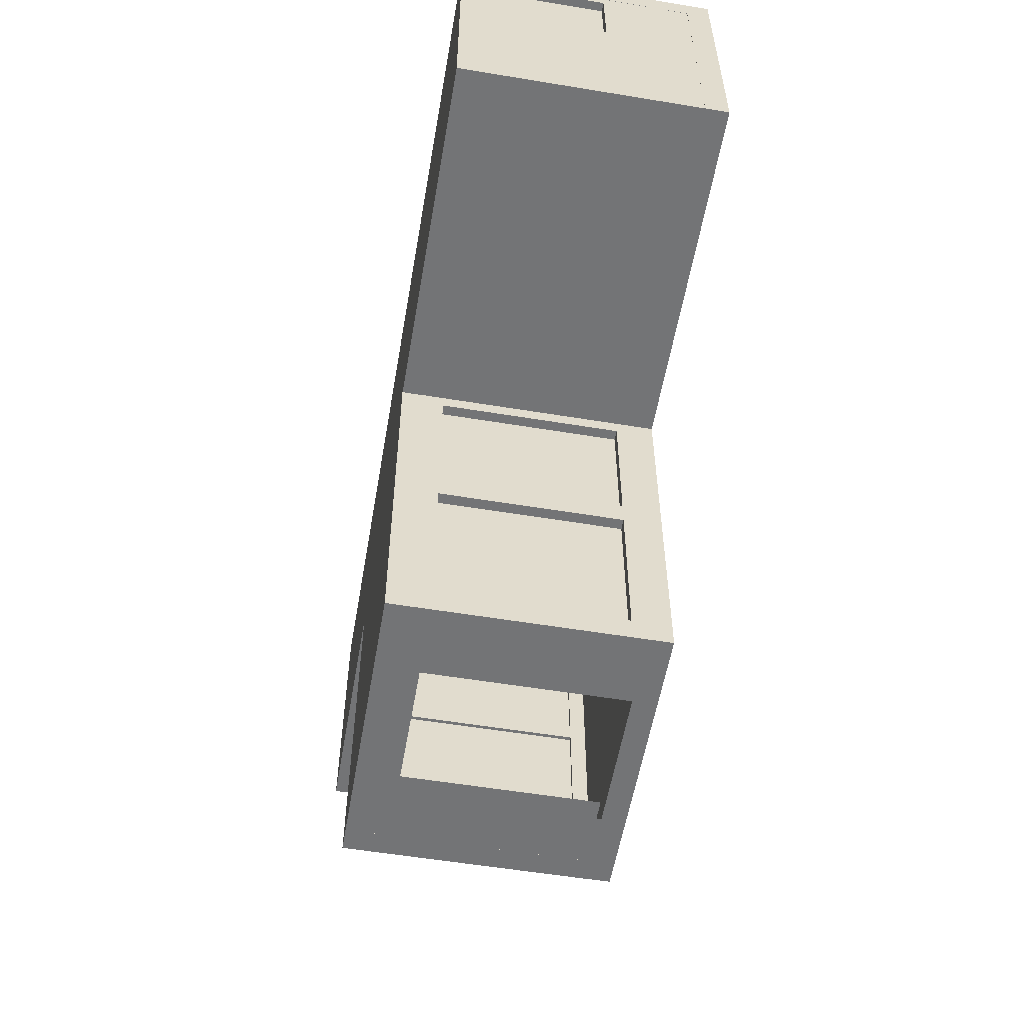
<metadata>
{"format":"obj","ext":"obj","renderer":"f3d","projection":"perspective","resolution":1024,"background":"white","views":[{"elev":-56.2,"azim":-99.8,"up":"+Z"}]}
</metadata>
<code>
g default
v -1.921 4.756 -0.7291
v 3.997 4.756 -0.7291
v -1.921 5.227 -0.7291
v 3.997 5.227 -0.7291
v -1.921 5.227 -8.052
v 3.997 5.227 -8.052
v -1.921 4.756 -8.052
v 3.997 4.756 -8.052
g pasted__pasted__pCube1pasted__group4group10
f 1 2 4 3
f 3 4 6 5
f 5 6 8 7
f 7 8 2 1
f 2 8 6 4
f 7 1 3 5
g default
v -9.065 4.755 4.725
v 9.065 4.755 4.725
v -9.065 5.226 4.725
v 9.065 5.226 4.725
v -9.065 5.226 -0.7295
v 9.065 5.226 -0.7295
v -9.065 4.755 -0.7295
v 9.065 4.755 -0.7295
g pasted__pCube1group9
f 9 10 12 11
f 11 12 14 13
f 13 14 16 15
f 15 16 10 9
f 10 16 14 12
f 15 9 11 13
g default
v -9.065 0.4627 4.724
v 9.065 0.4627 4.724
v -9.065 4.757 4.724
v 9.065 4.757 4.724
v -9.065 4.757 4.253
v 9.065 4.757 4.253
v -9.065 0.4627 4.253
v 9.065 0.4627 4.253
v -1.037 0.4627 4.724
v -1.037 0.4627 4.253
v -1.037 4.757 4.253
v -1.037 4.757 4.724
v 3.161 0.4627 4.724
v 3.161 4.757 4.724
v 3.161 4.757 4.253
v 3.161 0.4627 4.253
v -9.065 4.079 4.724
v -1.037 4.079 4.724
v 3.161 4.079 4.724
v 9.065 4.079 4.724
v 9.065 4.079 4.253
v 3.161 4.079 4.253
v -1.037 4.079 4.253
v -9.065 4.079 4.253
v -9.065 0.7353 4.724
v -1.037 0.7353 4.724
v 3.161 0.7353 4.724
v 9.065 0.7353 4.724
v 9.065 0.7353 4.253
v 3.161 0.7353 4.253
v -1.037 0.7353 4.253
v -9.065 0.7353 4.253
v -1.037 4.079 4.433
v 3.161 4.079 4.433
v -1.037 0.7353 4.433
v 3.161 0.7353 4.433
v 3.161 0.7353 4.364
v -1.037 0.7353 4.364
v -1.037 4.079 4.364
v 3.161 4.079 4.364
v -1.265 0.4627 4.253
v -1.265 0.7353 4.253
v -1.265 4.079 4.253
v -1.265 4.757 4.253
v -1.265 4.757 4.724
v -1.265 4.079 4.724
v -1.265 0.7353 4.724
v -1.265 0.4627 4.724
v -1.037 4.236 4.724
v -1.265 4.236 4.724
v -9.065 4.236 4.724
v -9.065 4.236 4.253
v -1.265 4.236 4.253
v -1.037 4.236 4.253
v 3.161 4.236 4.253
v 9.065 4.236 4.253
v 9.065 4.236 4.724
v 3.161 4.236 4.724
v 3.371 4.079 4.724
v 3.371 0.7353 4.724
v 3.371 0.4627 4.724
v 3.371 0.4627 4.253
v 3.371 0.7353 4.253
v 3.371 4.079 4.253
v 3.371 4.236 4.253
v 3.371 4.757 4.253
v 3.371 4.757 4.724
v 3.371 4.236 4.724
g pCube2
f 74 65 34 35
f 27 28 30 31
f 38 39 70 71
f 25 26 32 29
f 36 37 72 73
f 40 33 67 68
f 64 57 26 25
f 59 69 70 39
f 60 61 28 27
f 65 66 62 34
f 73 84 75 36
f 82 83 20 22
f 37 80 81 72
f 77 78 24 18
f 62 63 42 34
f 50 49 51 52
f 36 75 76 44
f 44 45 37 36
f 45 79 80 37
f 53 54 55 56
f 58 59 39 47
f 48 41 33 40
f 63 64 25 42
f 43 42 25 29
f 44 76 77 18
f 18 24 45 44
f 78 79 45 24
f 26 47 46 32
f 57 58 47 26
f 23 17 41 48
f 35 34 49 50
f 34 42 51 49
f 42 43 52 51
f 43 35 50 52
f 46 47 54 53
f 47 39 55 54
f 39 38 56 55
f 38 46 53 56
f 48 58 57 23
f 40 59 58 48
f 68 69 59 40
f 19 61 60 21
f 33 62 66 67
f 41 63 62 33
f 17 64 63 41
f 23 57 64 17
f 61 66 65 28
f 67 66 61 19
f 68 67 19 21
f 21 60 69 68
f 70 69 60 27
f 71 70 27 31
f 72 81 82 22
f 73 72 22 20
f 83 84 73 20
f 28 65 74 30
f 76 75 35 43
f 77 76 43 29
f 29 32 78 77
f 32 46 79 78
f 80 79 46 38
f 81 80 38 71
f 82 81 71 31
f 31 30 83 82
f 30 74 84 83
f 75 84 74 35
g default
v -9.065 -0.00761 4.725
v 9.065 -0.00761 4.725
v -9.065 0.463 4.725
v 9.065 0.463 4.725
v -9.065 0.463 -0.7295
v 9.065 0.463 -0.7295
v -9.065 -0.00761 -0.7295
v 9.065 -0.00761 -0.7295
g pCube1
f 85 86 88 87
f 87 88 90 89
f 89 90 92 91
f 91 92 86 85
f 86 92 90 88
f 91 85 87 89
g default
v -1.921 -0.00761 -0.7291
v 3.997 -0.00761 -0.7291
v -1.921 0.463 -0.7291
v 3.997 0.463 -0.7291
v -1.921 0.463 -8.052
v 3.997 0.463 -8.052
v -1.921 -0.00761 -8.052
v 3.997 -0.00761 -8.052
g pasted__pCube1group4
f 93 94 96 95
f 95 96 98 97
f 97 98 100 99
f 99 100 94 93
f 94 100 98 96
f 99 93 95 97
g default
v 8.594 0.4625 4.255
v 9.066 0.4625 4.255
v 8.594 4.758 4.255
v 9.066 4.758 4.255
v 8.594 4.758 -0.2585
v 9.066 4.758 -0.2585
v 8.594 0.4625 -0.2585
v 9.066 0.4625 -0.2585
v 8.594 4.758 4.047
v 9.066 4.758 4.047
v 9.066 0.4625 4.047
v 8.594 0.4625 4.047
v 8.594 0.4625 2.638
v 9.066 0.4625 2.638
v 9.066 4.758 2.638
v 8.594 4.758 2.638
v 8.594 4.342 4.255
v 9.066 4.342 4.255
v 9.066 4.342 4.047
v 9.066 4.342 2.638
v 9.066 4.342 -0.2585
v 8.594 4.342 -0.2585
v 8.594 4.342 2.638
v 8.594 4.342 4.047
v 8.594 2.456 4.255
v 9.066 2.456 4.255
v 9.066 2.456 4.047
v 9.066 2.456 2.638
v 9.066 2.456 -0.2585
v 8.594 2.456 -0.2585
v 8.594 2.456 2.638
v 8.594 2.456 4.047
v 8.893 4.342 4.047
v 8.893 4.342 2.638
v 8.893 2.456 4.047
v 8.893 2.456 2.638
v 8.765 4.342 2.638
v 8.765 4.342 4.047
v 8.765 2.456 2.638
v 8.765 2.456 4.047
v 9.066 4.422 4.255
v 9.066 4.422 4.047
v 9.066 4.422 2.638
v 9.066 4.422 -0.2585
v 8.594 4.422 -0.2585
v 8.594 4.422 2.638
v 8.594 4.422 4.047
v 8.594 4.422 4.255
v 9.066 0.4625 2.556
v 9.066 2.456 2.556
v 9.066 4.342 2.556
v 9.066 4.422 2.556
v 9.066 4.758 2.556
v 8.594 4.758 2.556
v 8.594 4.422 2.556
v 8.594 4.342 2.556
v 8.594 2.456 2.556
v 8.594 0.4625 2.556
v 9.066 2.338 4.255
v 8.594 2.338 4.255
v 8.594 2.338 4.047
v 8.594 2.338 2.638
v 8.594 2.338 2.556
v 8.594 2.338 -0.2585
v 9.066 2.338 -0.2585
v 9.066 2.338 2.556
v 9.066 2.338 2.638
v 9.066 2.338 4.047
v 9.066 4.758 4.154
v 8.594 4.758 4.154
v 8.594 4.422 4.154
v 8.594 4.342 4.154
v 8.594 2.456 4.154
v 8.594 2.338 4.154
v 8.594 0.4625 4.154
v 9.066 0.4625 4.154
v 9.066 2.338 4.154
v 9.066 2.456 4.154
v 9.066 4.342 4.154
v 9.066 4.422 4.154
g pCube3
f 148 141 104 103
f 109 110 115 116
f 105 106 144 145
f 113 114 111 112
f 110 142 143 115
f 116 146 147 109
f 103 104 169 170
f 141 180 169 104
f 175 176 102 101
f 170 171 148 103
f 158 149 114 113
f 115 143 152 153
f 116 115 153 154
f 154 155 146 116
f 125 126 118 117
f 126 178 179 118
f 134 133 135 136
f 150 151 120 128
f 122 121 129 130
f 156 157 131 123
f 138 137 139 140
f 117 172 173 125
f 101 102 159 160
f 102 176 177 159
f 167 168 111 114
f 149 166 167 114
f 164 165 108 107
f 162 163 158 113
f 161 162 113 112
f 160 174 175 101
f 120 119 133 134
f 119 127 135 133
f 127 128 136 135
f 128 120 134 136
f 124 123 137 138
f 123 131 139 137
f 131 132 140 139
f 132 124 138 140
f 118 179 180 141
f 143 142 119 120
f 151 152 143 120
f 145 144 121 122
f 155 156 123 146
f 147 146 123 124
f 148 171 172 117
f 117 118 141 148
f 165 166 149 108
f 121 151 150 129
f 144 152 151 121
f 153 152 144 106
f 154 153 106 105
f 145 155 154 105
f 122 156 155 145
f 130 157 156 122
f 107 158 163 164
f 107 108 149 158
f 160 159 126 125
f 125 173 174 160
f 132 131 162 161
f 157 163 162 131
f 164 163 157 130
f 130 129 165 164
f 129 150 166 165
f 167 166 150 128
f 128 127 168 167
f 159 177 178 126
f 170 169 110 109
f 109 147 171 170
f 172 171 147 124
f 173 172 124 132
f 174 173 132 161
f 175 174 161 112
f 112 111 176 175
f 177 176 111 168
f 178 177 168 127
f 179 178 127 119
f 180 179 119 142
f 169 180 142 110
g default
v -9.062 0.4625 4.255
v -8.591 0.4625 4.255
v -9.062 4.758 4.255
v -8.591 4.758 4.255
v -9.062 4.758 -0.2585
v -8.591 4.758 -0.2585
v -9.062 0.4625 -0.2585
v -8.591 0.4625 -0.2585
v -9.062 4.228 4.255
v -8.591 4.228 4.255
v -8.591 4.228 -0.2585
v -9.062 4.228 -0.2585
v -9.062 2.252 4.255
v -8.591 2.252 4.255
v -8.591 2.252 -0.2585
v -9.062 2.252 -0.2585
v -9.062 4.758 2.404
v -8.591 4.758 2.404
v -8.591 4.228 2.404
v -8.591 2.252 2.404
v -8.591 0.4625 2.404
v -9.062 0.4625 2.404
v -9.062 2.252 2.404
v -9.062 4.228 2.404
v -9.062 4.758 4.048
v -8.591 4.758 4.048
v -8.591 4.228 4.048
v -8.591 2.252 4.048
v -8.591 0.4625 4.048
v -9.062 0.4625 4.048
v -9.062 2.252 4.048
v -9.062 4.228 4.048
v -8.881 2.252 2.404
v -8.881 4.228 2.404
v -8.881 2.252 4.048
v -8.881 4.228 4.048
v -8.736 4.228 4.048
v -8.736 2.252 4.048
v -8.736 2.252 2.404
v -8.736 4.228 2.404
v -8.591 4.758 2.247
v -8.591 4.228 2.247
v -8.591 2.252 2.247
v -8.591 0.4625 2.247
v -9.062 0.4625 2.247
v -9.062 2.252 2.247
v -9.062 4.228 2.247
v -9.062 4.758 2.247
v -8.591 4.345 4.255
v -8.591 4.345 4.048
v -8.591 4.345 2.404
v -8.591 4.345 2.247
v -8.591 4.345 -0.2585
v -9.062 4.345 -0.2585
v -9.062 4.345 2.247
v -9.062 4.345 2.404
v -9.062 4.345 4.048
v -9.062 4.345 4.255
v -8.591 4.758 4.151
v -9.062 4.758 4.151
v -9.062 4.345 4.151
v -9.062 4.228 4.151
v -9.062 2.252 4.151
v -9.062 0.4625 4.151
v -8.591 0.4625 4.151
v -8.591 2.252 4.151
v -8.591 4.228 4.151
v -8.591 4.345 4.151
v -8.591 2.13 4.255
v -8.591 2.13 4.151
v -8.591 2.13 4.048
v -8.591 2.13 2.404
v -8.591 2.13 2.247
v -8.591 2.13 -0.2585
v -9.062 2.13 -0.2585
v -9.062 2.13 2.247
v -9.062 2.13 2.404
v -9.062 2.13 4.048
v -9.062 2.13 4.151
v -9.062 2.13 4.255
g pasted__pCube3group7
f 238 229 184 183
f 228 221 186 185
f 185 186 233 234
f 187 188 224 225
f 221 232 233 186
f 234 235 228 185
f 193 194 190 189
f 222 223 195 191
f 192 191 195 196
f 196 226 227 192
f 260 249 194 193
f 223 253 254 195
f 196 195 254 255
f 255 256 226 196
f 205 206 198 197
f 206 230 231 198
f 217 218 219 220
f 208 251 252 200
f 202 201 209 210
f 203 257 258 211
f 214 213 215 216
f 197 236 237 205
f 183 184 239 240
f 229 248 239 184
f 194 246 247 190
f 249 250 246 194
f 244 245 182 181
f 243 259 260 193
f 242 243 193 189
f 240 241 238 183
f 204 203 213 214
f 203 211 215 213
f 211 212 216 215
f 212 204 214 216
f 207 208 218 217
f 208 200 219 218
f 200 199 220 219
f 199 207 217 220
f 198 231 232 221
f 199 200 223 222
f 200 252 253 223
f 225 224 201 202
f 226 256 257 203
f 227 226 203 204
f 228 235 236 197
f 197 198 221 228
f 190 247 248 229
f 231 230 207 199
f 232 231 199 222
f 233 232 222 191
f 234 233 191 192
f 192 227 235 234
f 236 235 227 204
f 237 236 204 212
f 238 241 242 189
f 189 190 229 238
f 240 239 206 205
f 205 237 241 240
f 242 241 237 212
f 212 211 243 242
f 211 258 259 243
f 210 209 245 244
f 246 250 251 208
f 247 246 208 207
f 248 247 207 230
f 239 248 230 206
f 182 245 250 249
f 251 250 245 209
f 252 251 209 201
f 253 252 201 224
f 254 253 224 188
f 255 254 188 187
f 187 225 256 255
f 257 256 225 202
f 258 257 202 210
f 259 258 210 244
f 260 259 244 181
f 181 182 249 260
g default
v 3.527 0.4625 -0.258
v 3.998 0.4625 -0.258
v 3.527 4.758 -0.258
v 3.998 4.758 -0.258
v 3.527 4.758 -8.052
v 3.998 4.758 -8.052
v 3.527 0.4625 -8.052
v 3.998 0.4625 -8.052
v 3.527 4.758 -1.125
v 3.998 4.758 -1.125
v 3.998 0.4625 -1.125
v 3.527 0.4625 -1.125
v 3.527 0.4625 -4.035
v 3.998 0.4625 -4.035
v 3.998 4.758 -4.035
v 3.527 4.758 -4.035
v 3.527 0.4625 -4.411
v 3.998 0.4625 -4.411
v 3.998 4.758 -4.411
v 3.527 4.758 -4.411
v 3.527 0.4625 -7.739
v 3.998 0.4625 -7.739
v 3.998 4.758 -7.739
v 3.527 4.758 -7.739
v 3.527 4.323 -0.258
v 3.998 4.323 -0.258
v 3.998 4.323 -1.125
v 3.998 4.323 -4.035
v 3.998 4.323 -4.411
v 3.998 4.323 -7.739
v 3.998 4.323 -8.052
v 3.527 4.323 -8.052
v 3.527 4.323 -7.739
v 3.527 4.323 -4.411
v 3.527 4.323 -4.035
v 3.527 4.323 -1.125
v 3.527 0.7695 -0.258
v 3.998 0.7695 -0.258
v 3.998 0.7695 -1.125
v 3.998 0.7695 -4.035
v 3.998 0.7695 -4.411
v 3.998 0.7695 -7.739
v 3.998 0.7695 -8.052
v 3.527 0.7695 -8.052
v 3.527 0.7695 -7.739
v 3.527 0.7695 -4.411
v 3.527 0.7695 -4.035
v 3.527 0.7695 -1.125
v 3.812 4.323 -1.125
v 3.812 4.323 -4.035
v 3.812 0.7695 -1.125
v 3.812 0.7695 -4.035
v 3.842 4.323 -4.411
v 3.842 4.323 -7.739
v 3.842 0.7695 -4.411
v 3.842 0.7695 -7.739
v 3.597 4.323 -4.035
v 3.597 4.323 -1.125
v 3.597 0.7695 -4.035
v 3.597 0.7695 -1.125
v 3.597 4.323 -7.739
v 3.597 4.323 -4.411
v 3.597 0.7695 -7.739
v 3.597 0.7695 -4.411
v 3.998 4.502 -0.258
v 3.998 4.502 -1.125
v 3.998 4.502 -4.035
v 3.998 4.502 -4.411
v 3.998 4.502 -7.739
v 3.998 4.502 -8.052
v 3.527 4.502 -8.052
v 3.527 4.502 -7.739
v 3.527 4.502 -4.411
v 3.527 4.502 -4.035
v 3.527 4.502 -1.125
v 3.527 4.502 -0.258
v 3.998 0.4625 -7.947
v 3.998 0.7695 -7.947
v 3.998 4.323 -7.947
v 3.998 4.502 -7.947
v 3.998 4.758 -7.947
v 3.527 4.758 -7.947
v 3.527 4.502 -7.947
v 3.527 4.323 -7.947
v 3.527 0.7695 -7.947
v 3.527 0.4625 -7.947
v 3.998 0.5992 -0.258
v 3.527 0.5992 -0.258
v 3.527 0.5992 -1.125
v 3.527 0.5992 -4.035
v 3.527 0.5992 -4.411
v 3.527 0.5992 -7.739
v 3.527 0.5992 -7.947
v 3.527 0.5992 -8.052
v 3.998 0.5992 -8.052
v 3.998 0.5992 -7.947
v 3.998 0.5992 -7.739
v 3.998 0.5992 -4.411
v 3.998 0.5992 -4.035
v 3.998 0.5992 -1.125
v 3.998 4.758 -0.9115
v 3.527 4.758 -0.9115
v 3.527 4.502 -0.9115
v 3.527 4.323 -0.9115
v 3.527 0.7695 -0.9115
v 3.527 0.5992 -0.9115
v 3.527 0.4625 -0.9115
v 3.998 0.4625 -0.9115
v 3.998 0.5992 -0.9115
v 3.998 0.7695 -0.9115
v 3.998 4.323 -0.9115
v 3.998 4.502 -0.9115
g pCube4
f 336 325 264 263
f 269 270 275 276
f 265 266 330 331
f 273 274 271 272
f 270 326 327 275
f 276 334 335 269
f 263 264 361 362
f 325 372 361 264
f 367 368 262 261
f 362 363 336 263
f 277 278 274 273
f 275 327 328 279
f 276 275 279 280
f 280 333 334 276
f 281 282 278 277
f 279 328 329 283
f 280 279 283 284
f 284 332 333 280
f 346 337 282 281
f 283 329 340 341
f 284 283 341 342
f 342 343 332 284
f 297 298 286 285
f 298 370 371 286
f 310 309 311 312
f 289 288 300 301
f 314 313 315 316
f 338 339 290 302
f 292 291 303 304
f 344 345 305 293
f 322 321 323 324
f 295 294 306 307
f 318 317 319 320
f 285 364 365 297
f 261 262 347 348
f 262 368 369 347
f 359 360 271 274
f 358 359 274 278
f 357 358 278 282
f 337 356 357 282
f 354 355 268 267
f 352 353 346 281
f 351 352 281 277
f 350 351 277 273
f 349 350 273 272
f 348 366 367 261
f 288 287 309 310
f 287 299 311 309
f 299 300 312 311
f 300 288 310 312
f 290 289 313 314
f 289 301 315 313
f 301 302 316 315
f 302 290 314 316
f 296 295 317 318
f 295 307 319 317
f 307 308 320 319
f 308 296 318 320
f 294 293 321 322
f 293 305 323 321
f 305 306 324 323
f 306 294 322 324
f 286 371 372 325
f 327 326 287 288
f 328 327 288 289
f 329 328 289 290
f 339 340 329 290
f 331 330 291 292
f 343 344 293 332
f 333 332 293 294
f 334 333 294 295
f 335 334 295 296
f 336 363 364 285
f 285 286 325 336
f 355 356 337 268
f 291 339 338 303
f 330 340 339 291
f 341 340 330 266
f 342 341 266 265
f 331 343 342 265
f 292 344 343 331
f 304 345 344 292
f 267 346 353 354
f 267 268 337 346
f 348 347 298 297
f 297 365 366 348
f 308 307 350 349
f 307 306 351 350
f 306 305 352 351
f 345 353 352 305
f 354 353 345 304
f 304 303 355 354
f 303 338 356 355
f 357 356 338 302
f 302 301 358 357
f 301 300 359 358
f 300 299 360 359
f 347 369 370 298
f 362 361 270 269
f 269 335 363 362
f 364 363 335 296
f 365 364 296 308
f 366 365 308 349
f 367 366 349 272
f 272 271 368 367
f 369 368 271 360
f 370 369 360 299
f 371 370 299 287
f 372 371 287 326
f 361 372 326 270
g default
v -1.921 0.4625 -0.258
v -1.45 0.4625 -0.258
v -1.921 4.758 -0.258
v -1.45 4.758 -0.258
v -1.921 4.758 -8.052
v -1.45 4.758 -8.052
v -1.921 0.4625 -8.052
v -1.45 0.4625 -8.052
v -1.921 4.758 -7.558
v -1.45 4.758 -7.558
v -1.45 0.4625 -7.558
v -1.921 0.4625 -7.558
v -1.921 4.758 -4.299
v -1.45 4.758 -4.299
v -1.45 0.4625 -4.299
v -1.921 0.4625 -4.299
v -1.921 4.758 -3.814
v -1.45 4.758 -3.814
v -1.45 0.4625 -3.814
v -1.921 0.4625 -3.814
v -1.921 4.758 -1.019
v -1.45 4.758 -1.019
v -1.45 0.4625 -1.019
v -1.921 0.4625 -1.019
v -1.921 4.378 -0.258
v -1.45 4.378 -0.258
v -1.45 4.378 -1.019
v -1.45 4.378 -3.814
v -1.45 4.378 -4.299
v -1.45 4.378 -7.558
v -1.45 4.378 -8.052
v -1.921 4.378 -8.052
v -1.921 4.378 -7.558
v -1.921 4.378 -4.299
v -1.921 4.378 -3.814
v -1.921 4.378 -1.019
v -1.921 0.7489 -0.258
v -1.45 0.7489 -0.258
v -1.45 0.7489 -1.019
v -1.45 0.7489 -3.814
v -1.45 0.7489 -4.299
v -1.45 0.7489 -7.558
v -1.45 0.7489 -8.052
v -1.921 0.7489 -8.052
v -1.921 0.7489 -7.558
v -1.921 0.7489 -4.299
v -1.921 0.7489 -3.814
v -1.921 0.7489 -1.019
v -1.705 4.378 -7.558
v -1.705 4.378 -4.299
v -1.705 0.7489 -7.558
v -1.705 0.7489 -4.299
v -1.712 4.378 -3.814
v -1.712 4.378 -1.019
v -1.712 0.7489 -3.814
v -1.712 0.7489 -1.019
v -1.567 4.378 -1.019
v -1.567 4.378 -3.814
v -1.567 0.7489 -1.019
v -1.567 0.7489 -3.814
v -1.566 4.378 -4.299
v -1.566 4.378 -7.558
v -1.566 0.7489 -4.299
v -1.566 0.7489 -7.558
v -1.45 4.758 -7.714
v -1.45 4.378 -7.714
v -1.45 0.7489 -7.714
v -1.45 0.4625 -7.714
v -1.921 0.4625 -7.714
v -1.921 0.7489 -7.714
v -1.921 4.378 -7.714
v -1.921 4.758 -7.714
v -1.45 4.469 -0.258
v -1.45 4.469 -1.019
v -1.45 4.469 -3.814
v -1.45 4.469 -4.299
v -1.45 4.469 -7.558
v -1.45 4.469 -7.714
v -1.45 4.469 -8.052
v -1.921 4.469 -8.052
v -1.921 4.469 -7.714
v -1.921 4.469 -7.558
v -1.921 4.469 -4.299
v -1.921 4.469 -3.814
v -1.921 4.469 -1.019
v -1.921 4.469 -0.258
v -1.45 0.5818 -0.258
v -1.921 0.5818 -0.258
v -1.921 0.5818 -1.019
v -1.921 0.5818 -3.814
v -1.921 0.5818 -4.299
v -1.921 0.5818 -7.558
v -1.921 0.5818 -7.714
v -1.921 0.5818 -8.052
v -1.45 0.5818 -8.052
v -1.45 0.5818 -7.714
v -1.45 0.5818 -7.558
v -1.45 0.5818 -4.299
v -1.45 0.5818 -3.814
v -1.45 0.5818 -1.019
v -1.45 4.758 -0.8379
v -1.921 4.758 -0.8379
v -1.921 4.469 -0.8379
v -1.921 4.378 -0.8379
v -1.921 0.7489 -0.8379
v -1.921 0.5818 -0.8379
v -1.921 0.4625 -0.8379
v -1.45 0.4625 -0.8379
v -1.45 0.5818 -0.8379
v -1.45 0.7489 -0.8379
v -1.45 4.378 -0.8379
v -1.45 4.469 -0.8379
g pasted__pCube4group8
f 458 445 376 375
f 444 437 378 377
f 377 378 451 452
f 379 380 440 441
f 437 450 451 378
f 452 453 444 377
f 385 386 382 381
f 386 448 449 382
f 384 383 387 388
f 381 454 455 385
f 389 390 386 385
f 390 447 448 386
f 388 387 391 392
f 385 455 456 389
f 393 394 390 389
f 394 446 447 390
f 392 391 395 396
f 389 456 457 393
f 375 376 473 474
f 445 484 473 376
f 479 480 374 373
f 474 475 458 375
f 409 410 398 397
f 410 482 483 398
f 430 429 431 432
f 401 400 412 413
f 434 433 435 436
f 403 438 439 415
f 404 403 415 416
f 416 442 443 404
f 422 421 423 424
f 407 406 418 419
f 426 425 427 428
f 397 476 477 409
f 373 374 459 460
f 374 480 481 459
f 471 472 395 391
f 470 471 391 387
f 469 470 387 383
f 467 468 440 380
f 466 467 380 379
f 379 441 465 466
f 463 464 384 388
f 462 463 388 392
f 461 462 392 396
f 460 478 479 373
f 406 405 421 422
f 405 417 423 421
f 417 418 424 423
f 418 406 422 424
f 408 407 425 426
f 407 419 427 425
f 419 420 428 427
f 420 408 426 428
f 400 399 429 430
f 399 411 431 429
f 411 412 432 431
f 412 400 430 432
f 402 401 433 434
f 401 413 435 433
f 413 414 436 435
f 414 402 434 436
f 382 449 450 437
f 439 438 402 414
f 440 468 469 383
f 441 440 383 384
f 464 465 441 384
f 443 442 417 405
f 444 453 454 381
f 381 382 437 444
f 398 483 484 445
f 447 446 399 400
f 448 447 400 401
f 449 448 401 402
f 450 449 402 438
f 451 450 438 403
f 452 451 403 404
f 404 443 453 452
f 454 453 443 405
f 455 454 405 406
f 456 455 406 407
f 457 456 407 408
f 458 475 476 397
f 397 398 445 458
f 460 459 410 409
f 409 477 478 460
f 420 419 462 461
f 419 418 463 462
f 418 417 464 463
f 442 465 464 417
f 466 465 442 416
f 416 415 467 466
f 415 439 468 467
f 469 468 439 414
f 414 413 470 469
f 413 412 471 470
f 412 411 472 471
f 459 481 482 410
f 474 473 394 393
f 393 457 475 474
f 476 475 457 408
f 477 476 408 420
f 478 477 420 461
f 479 478 461 396
f 396 395 480 479
f 481 480 395 472
f 482 481 472 411
f 483 482 411 399
f 484 483 399 446
f 473 484 446 394
g default
v -1.452 0.4625 -7.58
v 3.527 0.4625 -7.58
v -1.452 4.758 -7.58
v 3.527 4.758 -7.58
v -1.452 4.758 -8.052
v 3.527 4.758 -8.052
v -1.452 0.4625 -8.052
v 3.527 0.4625 -8.052
v 2.429 0.4625 -7.58
v 2.429 0.4625 -8.052
v 2.429 4.758 -8.052
v 2.429 4.758 -7.58
v -0.4835 0.4625 -7.58
v -0.4835 0.4625 -8.052
v -0.4835 4.758 -8.052
v -0.4835 4.758 -7.58
v 3.527 4.39 -7.58
v 3.527 4.39 -8.052
v 2.429 4.39 -8.052
v -0.4835 4.39 -8.052
v -1.452 4.39 -8.052
v -1.452 4.39 -7.58
v -0.4835 4.39 -7.58
v 2.429 4.39 -7.58
g pCube5
f 496 508 501 488
f 495 496 488 490
f 502 503 495 490
f 493 494 492 486
f 501 502 490 488
f 505 506 487 489
f 497 498 494 493
f 503 504 499 495
f 499 500 496 495
f 500 507 508 496
f 491 498 497 485
f 489 499 504 505
f 487 500 499 489
f 506 507 500 487
f 486 492 502 501
f 494 503 502 492
f 505 504 498 491
f 491 485 506 505
f 485 497 507 506
f 501 508 493 486
g default
v 3.998 0.4627 -0.2586
v 9.069 0.4627 -0.2586
v 3.998 4.757 -0.2586
v 9.069 4.757 -0.2586
v 3.998 4.757 -0.7296
v 9.069 4.757 -0.7296
v 3.998 0.4627 -0.7296
v 9.069 0.4627 -0.7296
g pasted__pCube2group5
f 509 510 512 511
f 511 512 514 513
f 513 514 516 515
f 515 516 510 509
f 510 516 514 512
f 515 509 511 513
g default
v -9.063 0.4627 -0.2586
v -1.923 0.4627 -0.2586
v -9.063 4.757 -0.2586
v -1.923 4.757 -0.2586
v -9.063 4.757 -0.7296
v -1.923 4.757 -0.7296
v -9.063 0.4627 -0.7296
v -1.923 0.4627 -0.7296
g pasted__pasted__pCube2pasted__group5group6
f 517 518 520 519
f 519 520 522 521
f 521 522 524 523
f 523 524 518 517
f 518 524 522 520
f 523 517 519 521

</code>
